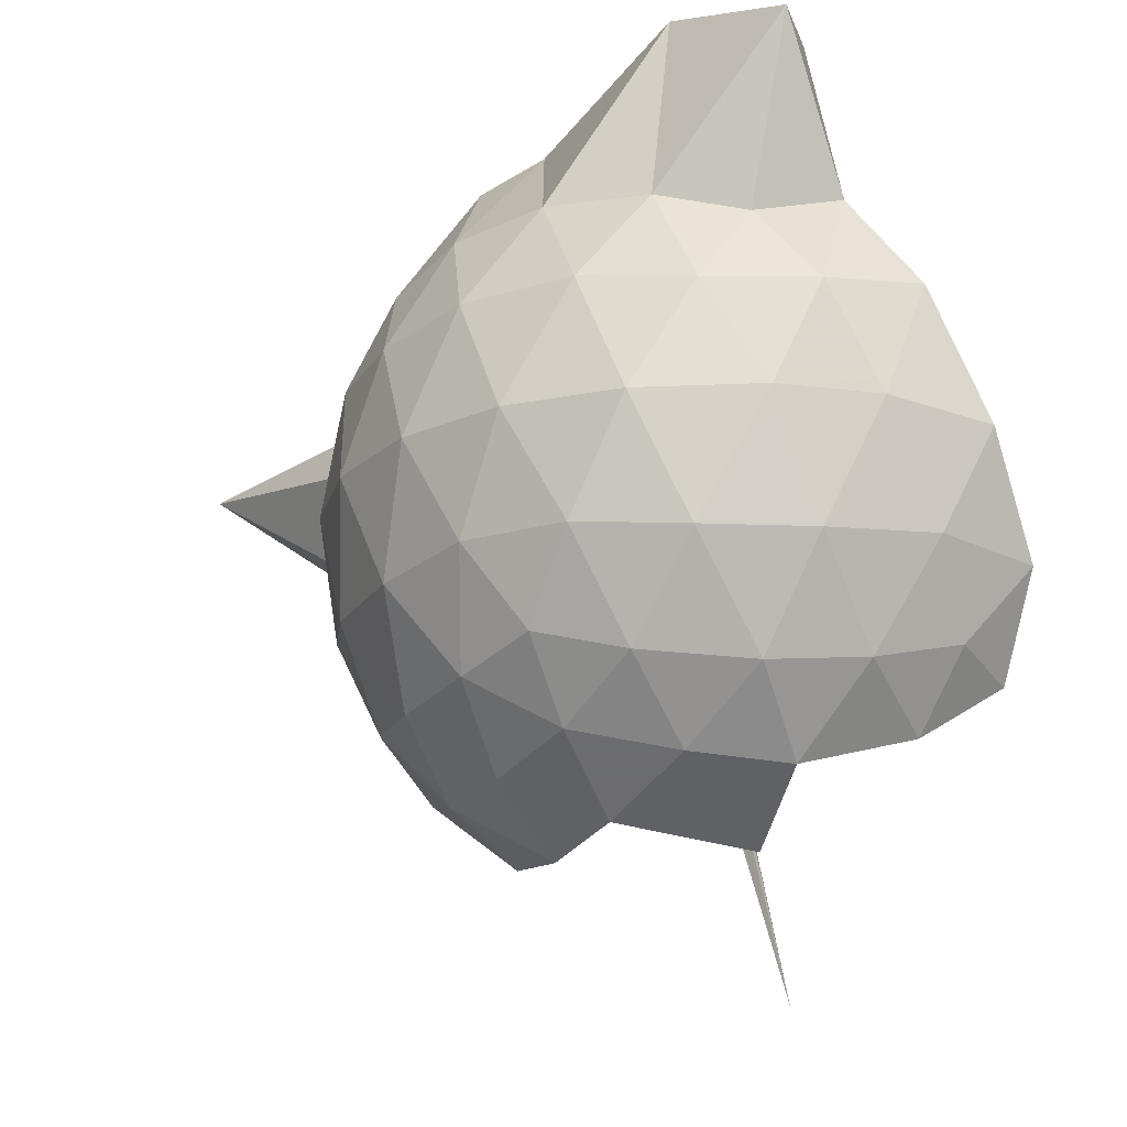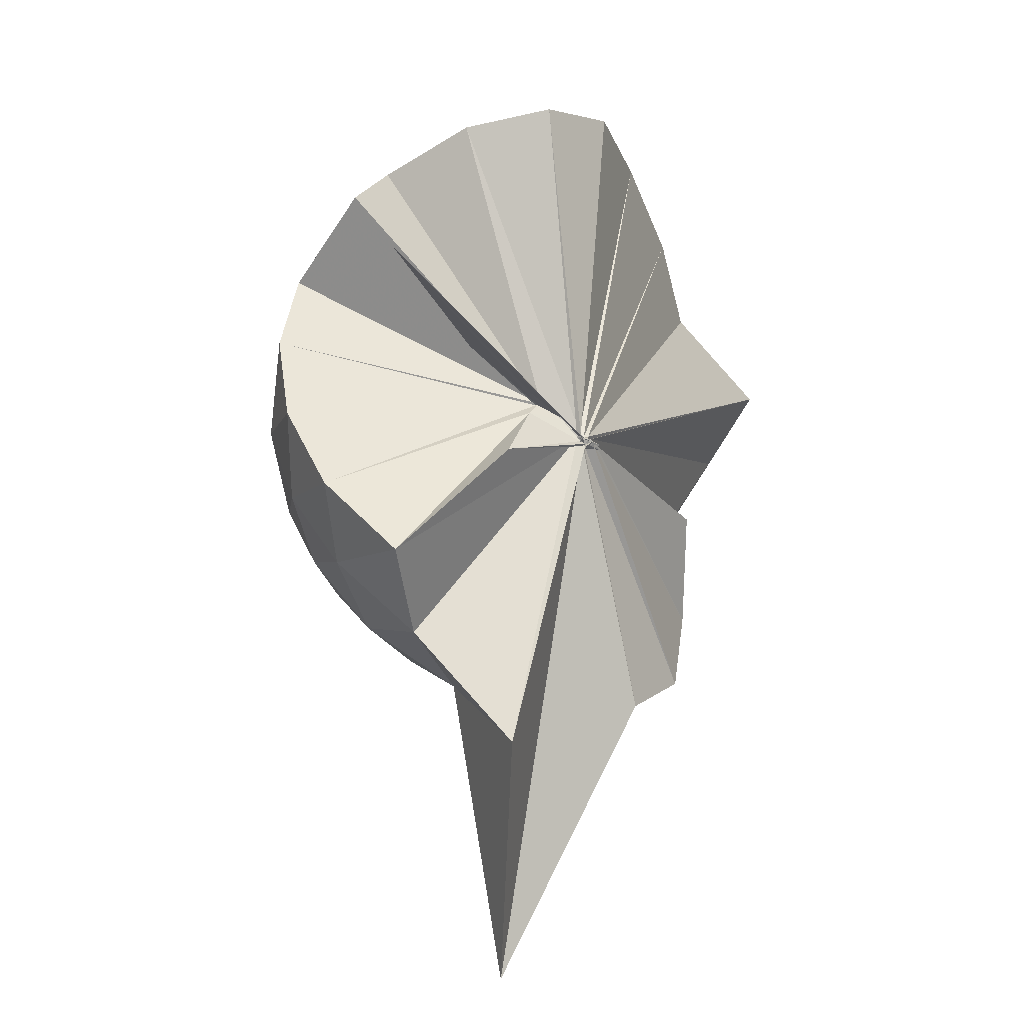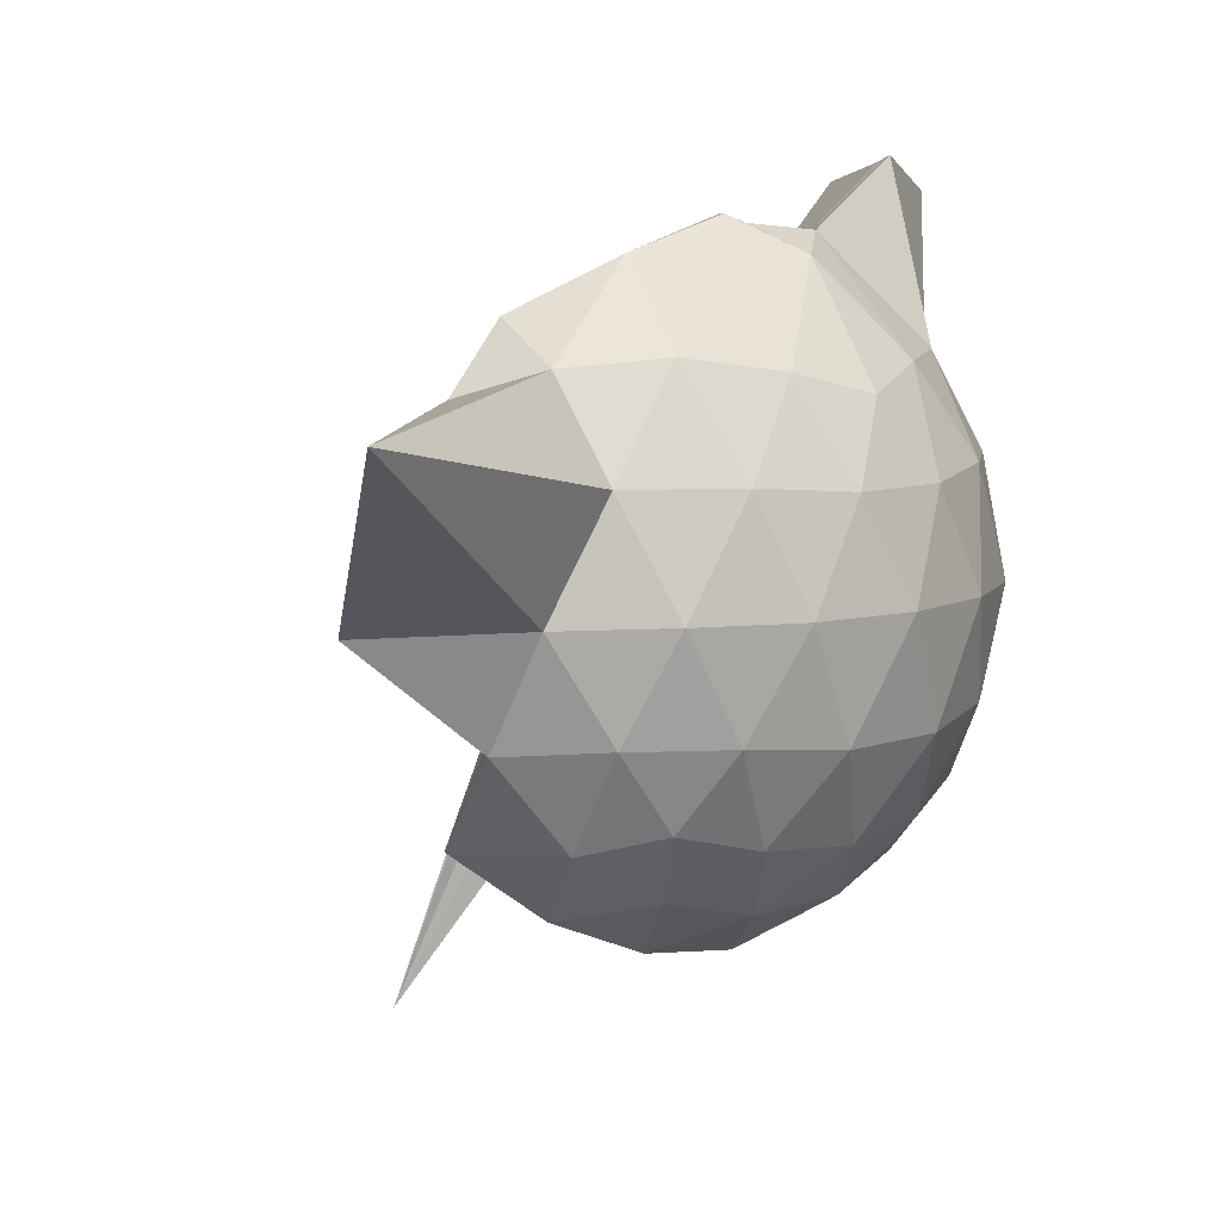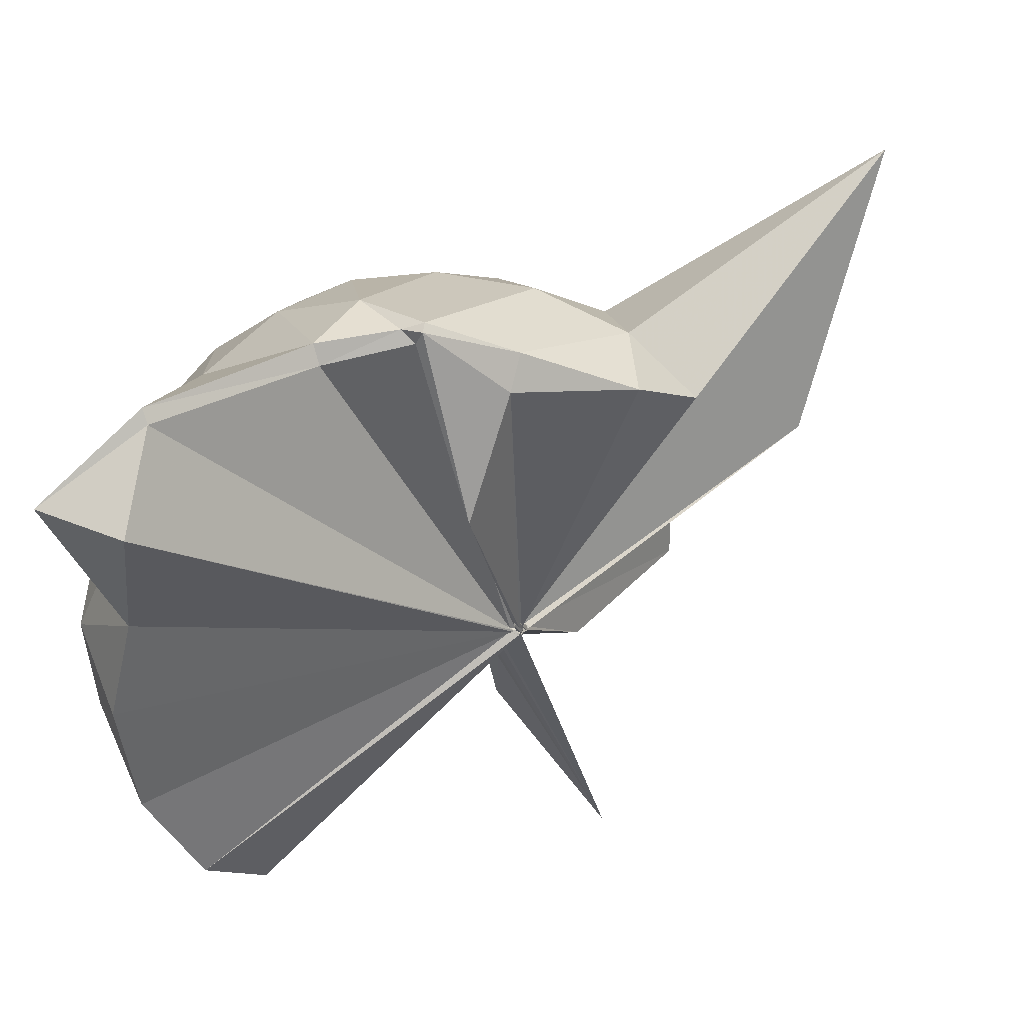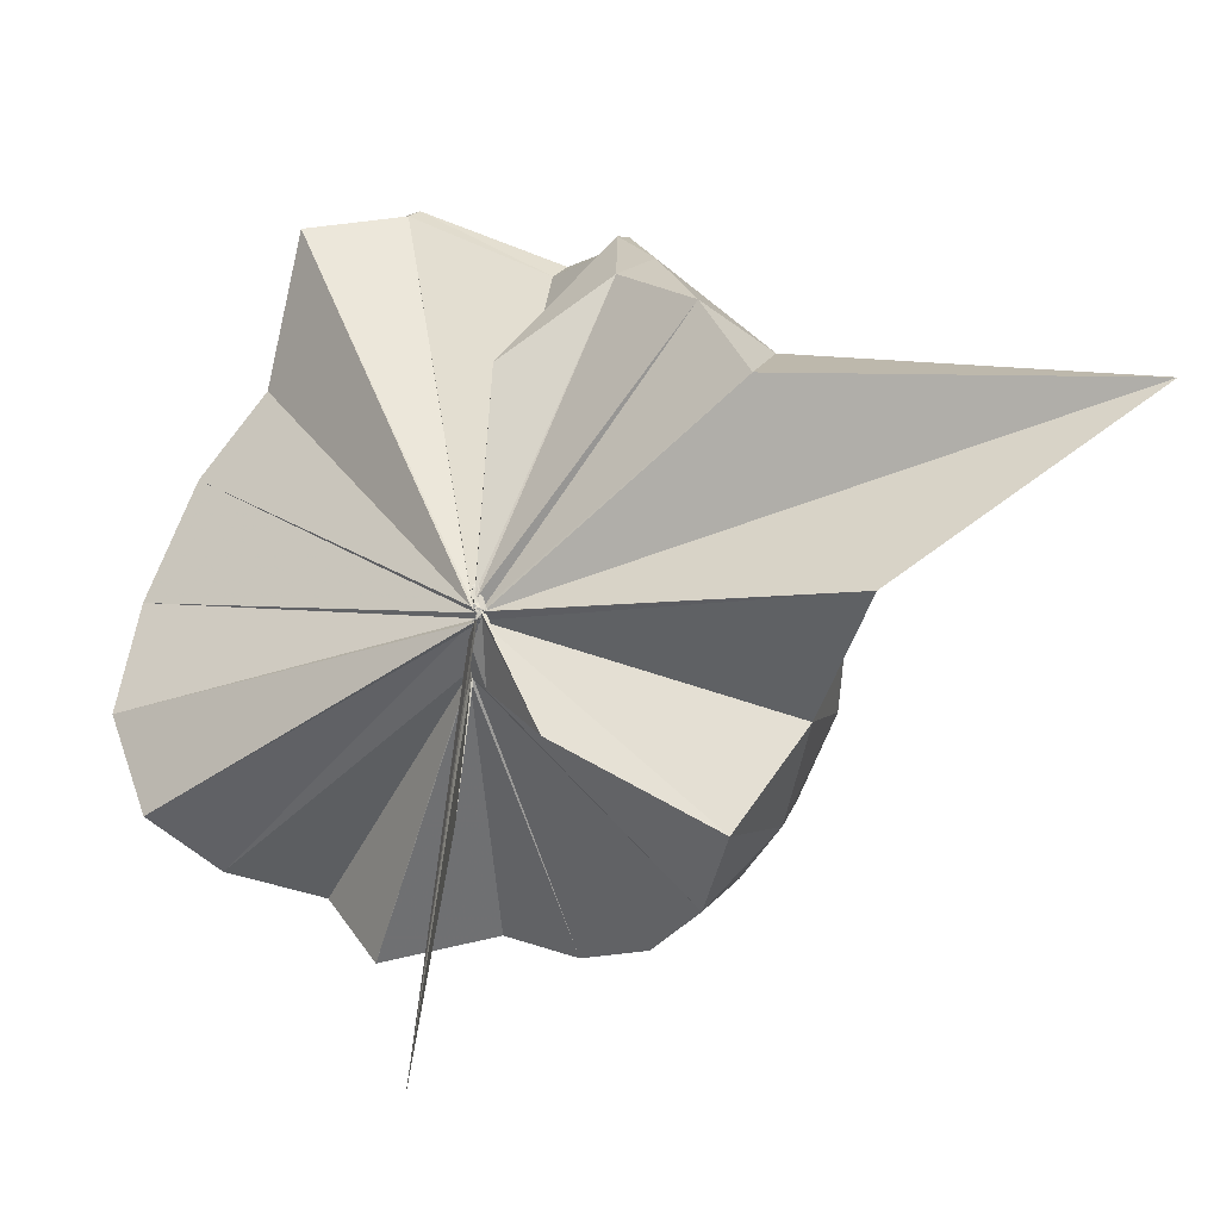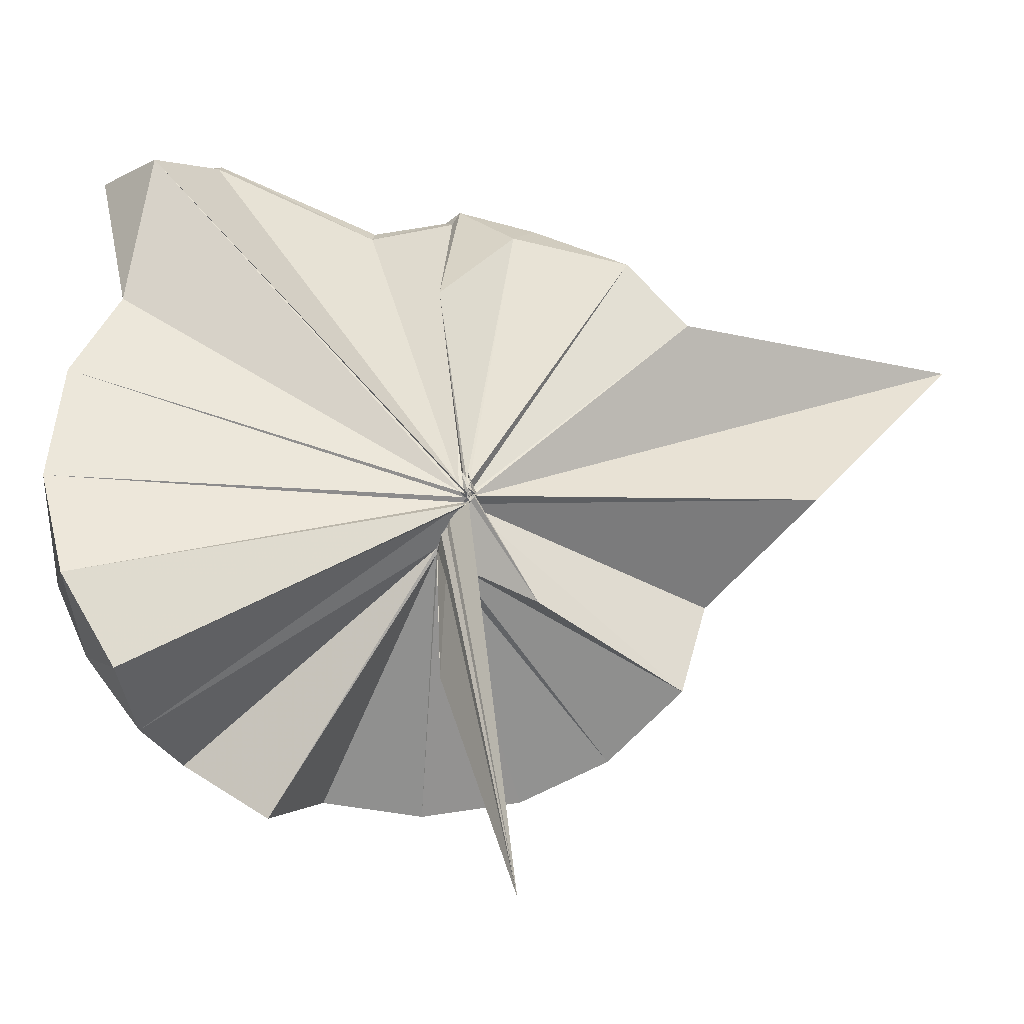
<metadata>
{"format":"obj","ext":"obj","renderer":"f3d","projection":"perspective","resolution":1024,"background":"white","views":[{"elev":-18.5,"azim":156.7,"up":"+Z"},{"elev":-40.2,"azim":-133.2,"up":"+Y"},{"elev":7.7,"azim":44.7,"up":"+Z"},{"elev":69.3,"azim":-105.9,"up":"+Z"},{"elev":-2.0,"azim":-40.9,"up":"+Z"},{"elev":-9.3,"azim":-82.5,"up":"+Z"}]}
</metadata>
<code>
v -0.05131 -0.4625 0.8587
v -0.003907 -0.3805 0.6834
v 0.8693 -0.2595 1.381
v 0.7999 -0.04079 1.448
v 0.665 0.1961 1.467
v 0.4773 0.4065 1.441
v 0.2863 0.5405 1.377
v 0.03907 0.5409 1.451
v -0.05788 -0.4529 0.8515
v -0.06332 -0.4664 0.8439
v -0.06755 -0.4731 0.8451
v -0.04597 -0.4788 0.844
v -0.04698 -0.4847 0.8378
v -0.05222 -0.4835 0.8379
v -0.07172 -0.476 0.8598
v -0.06393 -0.4931 0.8474
v -0.05526 -0.4756 0.9033
v -0.04348 -0.4728 0.8429
v 0.2777 -1.061 1.378
v 0.4801 -0.9298 1.45
v 0.6644 -0.7205 1.475
v 0.8016 -0.4813 1.438
v 0.9482 -0.1198 1.172
v 0.8559 0.1476 1.199
v 0.6727 0.4001 1.201
v 0.4424 0.5713 1.169
v 0.1814 0.6831 1.168
v -0.1031 0.6512 1.215
v -0.05116 -0.4637 0.837
v -0.05412 -0.4704 0.8368
v -0.05371 -0.4707 0.8412
v -0.04702 -0.4773 0.8426
v -0.04804 -0.4822 0.8405
v -0.06607 -0.4739 0.8417
v -0.04947 -0.4839 0.8451
v -0.0493 -0.4981 0.8426
v -0.04426 -0.497 0.8458
v -0.04353 -0.4832 0.8405
v 0.8694 -1.806 1.346
v 0.6734 -0.9305 1.19
v 0.8545 -0.6716 1.189
v 0.9472 -0.4054 1.169
v 0.9541 0.03851 0.889
v 0.8194 0.3103 0.8891
v 0.6026 0.5241 0.8897
v 0.3074 0.6612 0.8969
v 0.04321 0.7045 0.8972
v -0.2669 0.6585 0.8871
v -0.04255 -0.459 0.8238
v -0.04225 -0.4821 0.8282
v -0.03905 -0.4799 0.8287
v -0.04308 -0.4874 0.8325
v -0.06193 -0.4827 0.8377
v -0.04105 -0.4788 0.8357
v -0.05394 -0.5035 0.8433
v -0.05389 -0.4971 0.8457
v -0.0559 -0.5004 0.8395
v 0.31 -1.419 0.8691
v 0.5901 -1.066 0.8798
v 0.8133 -0.8446 0.8878
v 0.9518 -0.5676 0.8864
v 1.001 -0.2646 0.8873
v 0.8551 0.1644 0.6076
v 0.6891 0.3969 0.604
v 0.4558 0.5571 0.5803
v 0.1832 0.6473 0.5817
v -0.117 0.6569 0.6046
v -0.4215 0.551 0.5984
v -0.06172 -0.4704 0.8153
v -0.06549 -0.4758 0.8203
v -0.0371 -0.4779 0.8251
v -0.05129 -0.4819 0.8238
v -0.06656 -0.4791 0.8211
v -0.06351 -0.4834 0.8389
v -0.04848 -0.4989 0.8466
v -0.04846 -0.493 0.8418
v -0.04259 -0.4665 0.8194
v 0.4376 -1.091 0.5807
v 0.6866 -0.9267 0.6032
v 0.8544 -0.6969 0.6007
v 0.9381 -0.424 0.5751
v 0.9393 -0.1087 0.5766
v 0.7121 0.2327 0.394
v 0.5248 0.3717 0.3363
v 0.2576 0.49 0.3111
v 0.006704 0.541 0.3324
v -0.2379 0.5318 0.3926
v -0.4216 0.4005 0.3441
v -0.04475 -0.4719 0.8156
v -0.03676 -0.4761 0.8208
v -0.04148 -0.4774 0.8308
v -0.04168 -0.462 0.8202
v -0.06642 -0.4768 0.8222
v -0.06462 -0.4834 0.8229
v -0.05878 -0.4884 0.8437
v -0.01735 -0.6628 0.5489
v 0.2269 -1.037 0.3224
v 0.5182 -0.9086 0.3339
v 0.7065 -0.7672 0.3888
v 0.7861 -0.5459 0.3331
v 0.8215 -0.2683 0.311
v 0.7885 0.01145 0.3366
v 0.651 -0.245 1.7
v 0.5383 -0.09667 1.757
v 0.3982 0.352 1.945
v 0.2483 0.6686 1.858
v 0.09798 0.4743 1.88
v -0.05026 -0.4623 0.8521
v -0.04936 -0.4666 0.8457
v -0.06758 -0.4796 0.8419
v -0.06614 -0.4787 0.8461
v -0.04842 -0.49 0.8578
v -0.0584 -0.4856 0.858
v -0.06245 -0.4787 0.8721
v 0.2683 -0.8886 1.562
v 0.3922 -0.6024 1.705
v 0.4992 -0.381 1.796
v 0.507 -0.3195 1.774
v 0.4867 -0.09807 1.727
v 0.3581 0.3501 1.927
v -0.05886 -0.4558 0.8647
v -0.05937 -0.4633 0.8594
v -0.05913 -0.4577 0.9012
v -0.04344 -0.4821 0.8856
v -0.06121 -0.4715 0.8842
v 0.3082 -0.5522 1.664
v 0.4725 -0.3684 1.796
v 0.4651 -0.3466 1.758
v -0.0524 -0.4488 0.8652
v -0.05317 -0.4641 0.8584
v -0.05066 -0.4599 0.9074
v 0.07114 -0.3728 1.447
v 0.5921 0.1493 0.2005
v 0.3491 0.2748 0.145
v 0.1046 0.3503 0.1206
v -0.1888 0.3951 0.1987
v -0.05513 -0.4621 0.8215
v -0.0526 -0.4759 0.8228
v -0.05393 -0.4537 0.8114
v -0.05205 -0.4681 0.8164
v -0.06329 -0.4768 0.8251
v -0.04789 -0.4819 0.8251
v 0.003478 -0.4333 0.6558
v 0.3452 -0.8155 0.1361
v 0.5912 -0.6839 0.199
v 0.6458 -0.4212 0.1359
v 0.6466 -0.1165 0.1369
v 0.4178 0.0171 0.02872
v 0.07371 0.0999 -0.02888
v -0.000488 -0.3781 0.7038
v 0.003075 -0.3818 0.7005
v -0.02878 -0.397 0.7377
v -0.3986 -0.6546 -0.2463
v -0.03971 -0.4208 0.7775
v 0.00133 -0.3795 0.6876
v 0.4117 -0.5576 0.02618
v 0.4333 -0.2694 -0.01223
v -0.005511 -0.3798 0.687
v 0.008139 -0.3792 0.6852
v -0.001526 -0.3834 0.6848
v -0.06304 -0.4011 0.3424
v 0.00477 -0.3824 0.6837
f 3 23 4
f 4 23 24
f 4 24 5
f 5 24 25
f 5 25 6
f 6 25 26
f 6 26 7
f 7 26 27
f 7 27 8
f 8 27 28
f 8 28 9
f 9 28 29
f 9 29 10
f 10 29 30
f 10 30 11
f 11 30 31
f 11 31 12
f 12 31 32
f 12 32 13
f 13 32 33
f 13 33 14
f 14 33 34
f 14 34 15
f 15 34 35
f 15 35 16
f 16 35 36
f 16 36 17
f 17 36 37
f 17 37 18
f 18 37 38
f 18 38 19
f 19 38 39
f 19 39 20
f 20 39 40
f 20 40 21
f 21 40 41
f 21 41 22
f 22 41 42
f 22 42 3
f 3 42 23
f 23 43 24
f 24 43 44
f 24 44 25
f 25 44 45
f 25 45 26
f 26 45 46
f 26 46 27
f 27 46 47
f 27 47 28
f 28 47 48
f 28 48 29
f 29 48 49
f 29 49 30
f 30 49 50
f 30 50 31
f 31 50 51
f 31 51 32
f 32 51 52
f 32 52 33
f 33 52 53
f 33 53 34
f 34 53 54
f 34 54 35
f 35 54 55
f 35 55 36
f 36 55 56
f 36 56 37
f 37 56 57
f 37 57 38
f 38 57 58
f 38 58 39
f 39 58 59
f 39 59 40
f 40 59 60
f 40 60 41
f 41 60 61
f 41 61 42
f 42 61 62
f 42 62 23
f 23 62 43
f 43 63 44
f 44 63 64
f 44 64 45
f 45 64 65
f 45 65 46
f 46 65 66
f 46 66 47
f 47 66 67
f 47 67 48
f 48 67 68
f 48 68 49
f 49 68 69
f 49 69 50
f 50 69 70
f 50 70 51
f 51 70 71
f 51 71 52
f 52 71 72
f 52 72 53
f 53 72 73
f 53 73 54
f 54 73 74
f 54 74 55
f 55 74 75
f 55 75 56
f 56 75 76
f 56 76 57
f 57 76 77
f 57 77 58
f 58 77 78
f 58 78 59
f 59 78 79
f 59 79 60
f 60 79 80
f 60 80 61
f 61 80 81
f 61 81 62
f 62 81 82
f 62 82 43
f 43 82 63
f 63 83 64
f 64 83 84
f 64 84 65
f 65 84 85
f 65 85 66
f 66 85 86
f 66 86 67
f 67 86 87
f 67 87 68
f 68 87 88
f 68 88 69
f 69 88 89
f 69 89 70
f 70 89 90
f 70 90 71
f 71 90 91
f 71 91 72
f 72 91 92
f 72 92 73
f 73 92 93
f 73 93 74
f 74 93 94
f 74 94 75
f 75 94 95
f 75 95 76
f 76 95 96
f 76 96 77
f 77 96 97
f 77 97 78
f 78 97 98
f 78 98 79
f 79 98 99
f 79 99 80
f 80 99 100
f 80 100 81
f 81 100 101
f 81 101 82
f 82 101 102
f 82 102 63
f 63 102 83
f 103 104 118
f 104 119 118
f 104 105 119
f 105 120 119
f 105 106 120
f 106 107 120
f 107 121 120
f 107 108 121
f 108 122 121
f 108 109 122
f 109 110 122
f 110 123 122
f 110 111 123
f 111 124 123
f 111 112 124
f 112 113 124
f 113 125 124
f 113 114 125
f 114 126 125
f 114 115 126
f 115 116 126
f 116 127 126
f 116 117 127
f 117 118 127
f 117 103 118
f 118 119 128
f 119 129 128
f 119 120 129
f 120 121 129
f 121 130 129
f 121 122 130
f 122 123 130
f 123 131 130
f 123 124 131
f 124 125 131
f 125 132 131
f 125 126 132
f 126 127 132
f 127 128 132
f 127 118 128
f 133 148 134
f 134 148 149
f 134 149 135
f 135 149 150
f 135 150 136
f 136 150 137
f 137 150 151
f 137 151 138
f 138 151 152
f 138 152 139
f 139 152 140
f 140 152 153
f 140 153 141
f 141 153 154
f 141 154 142
f 142 154 143
f 143 154 155
f 143 155 144
f 144 155 156
f 144 156 145
f 145 156 146
f 146 156 157
f 146 157 147
f 147 157 148
f 147 148 133
f 148 158 149
f 149 158 159
f 149 159 150
f 150 159 151
f 151 159 160
f 151 160 152
f 152 160 153
f 153 160 161
f 153 161 154
f 154 161 155
f 155 161 162
f 155 162 156
f 156 162 157
f 157 162 158
f 157 158 148
f 3 4 103
f 103 4 104
f 4 5 104
f 104 5 105
f 5 6 105
f 105 6 106
f 6 7 106
f 7 8 106
f 106 8 107
f 8 9 107
f 107 9 108
f 9 10 108
f 108 10 109
f 10 11 109
f 11 12 109
f 109 12 110
f 12 13 110
f 110 13 111
f 13 14 111
f 111 14 112
f 14 15 112
f 15 16 112
f 112 16 113
f 16 17 113
f 113 17 114
f 17 18 114
f 114 18 115
f 18 19 115
f 19 20 115
f 115 20 116
f 20 21 116
f 116 21 117
f 21 22 117
f 117 22 103
f 22 3 103
f 83 133 84
f 84 133 134
f 84 134 85
f 85 134 135
f 85 135 86
f 86 135 136
f 86 136 87
f 87 136 88
f 88 136 137
f 88 137 89
f 89 137 138
f 89 138 90
f 90 138 139
f 90 139 91
f 91 139 92
f 92 139 140
f 92 140 93
f 93 140 141
f 93 141 94
f 94 141 142
f 94 142 95
f 95 142 96
f 96 142 143
f 96 143 97
f 97 143 144
f 97 144 98
f 98 144 145
f 98 145 99
f 99 145 100
f 100 145 146
f 100 146 101
f 101 146 147
f 101 147 102
f 102 147 133
f 102 133 83
f 128 129 1
f 129 130 1
f 130 131 1
f 131 132 1
f 132 128 1
f 159 158 2
f 160 159 2
f 161 160 2
f 162 161 2
f 158 162 2

</code>
